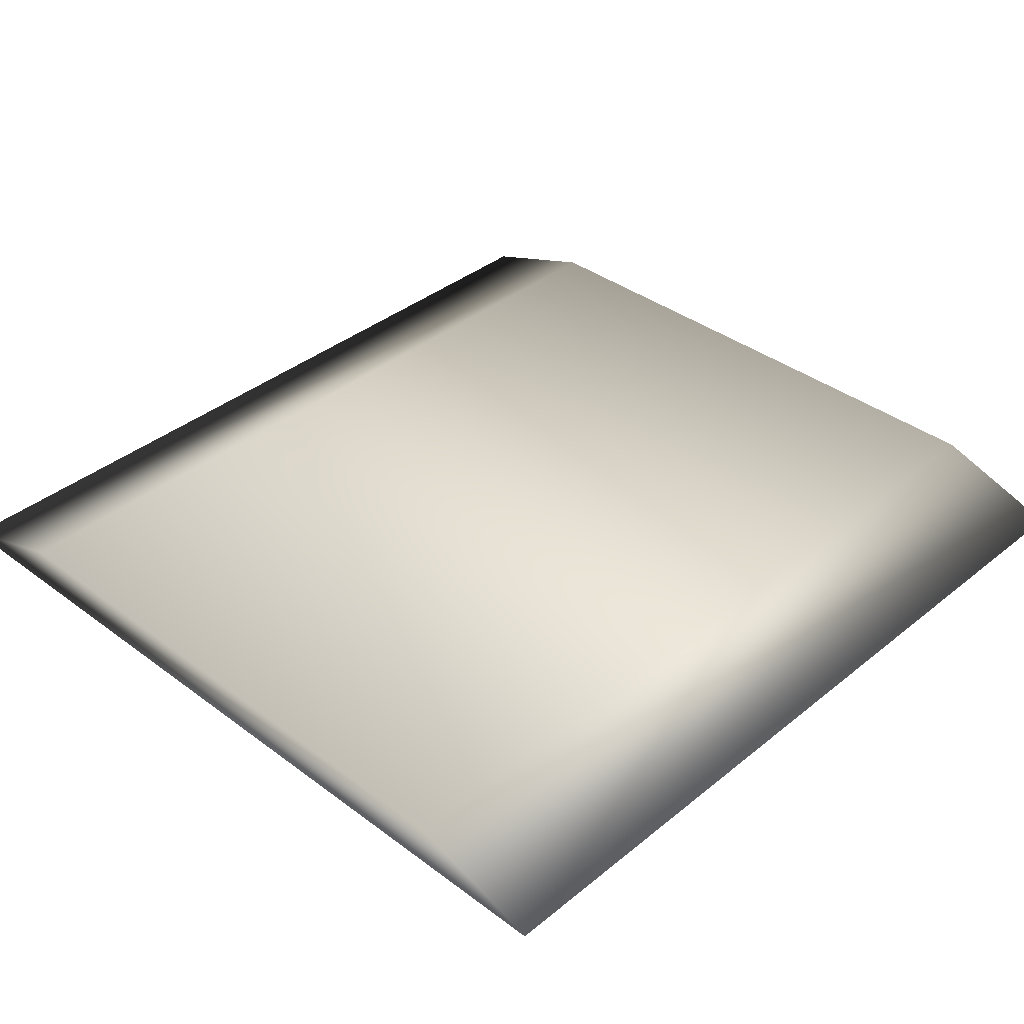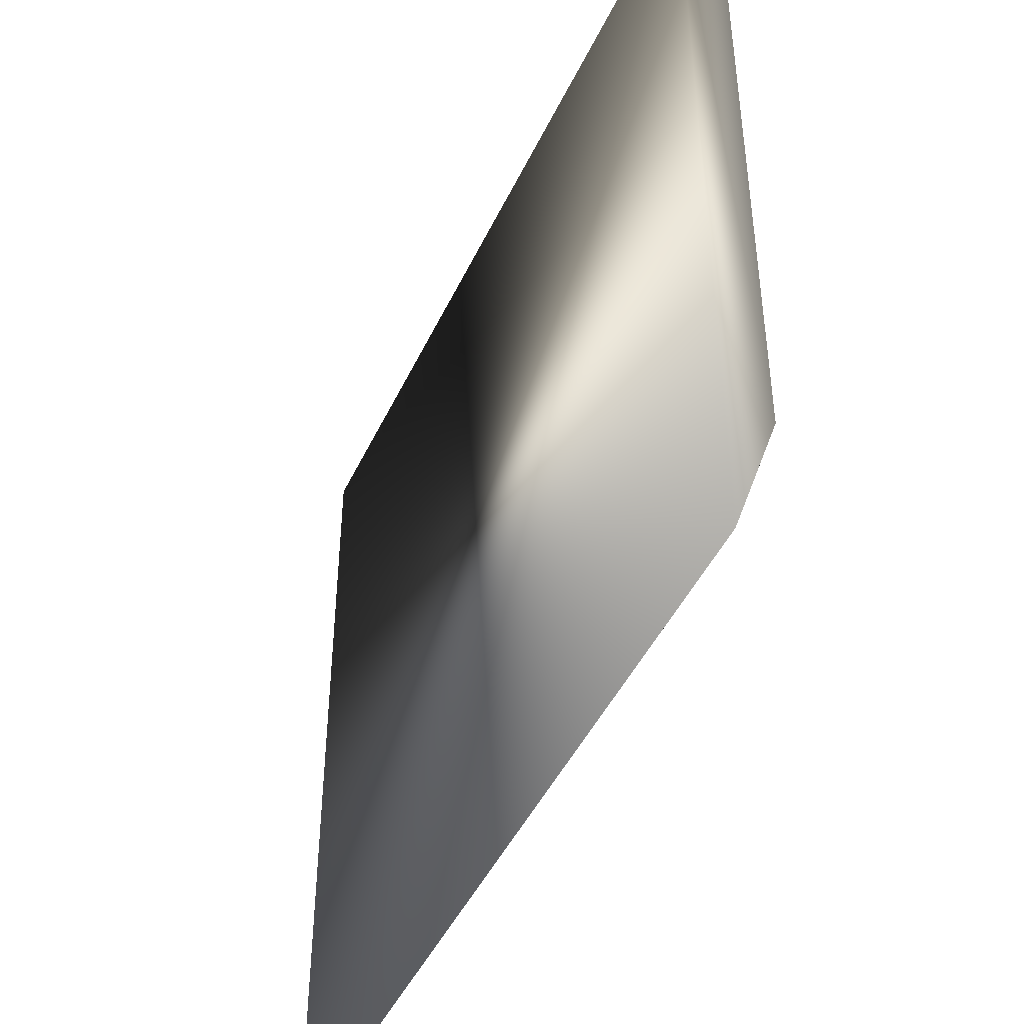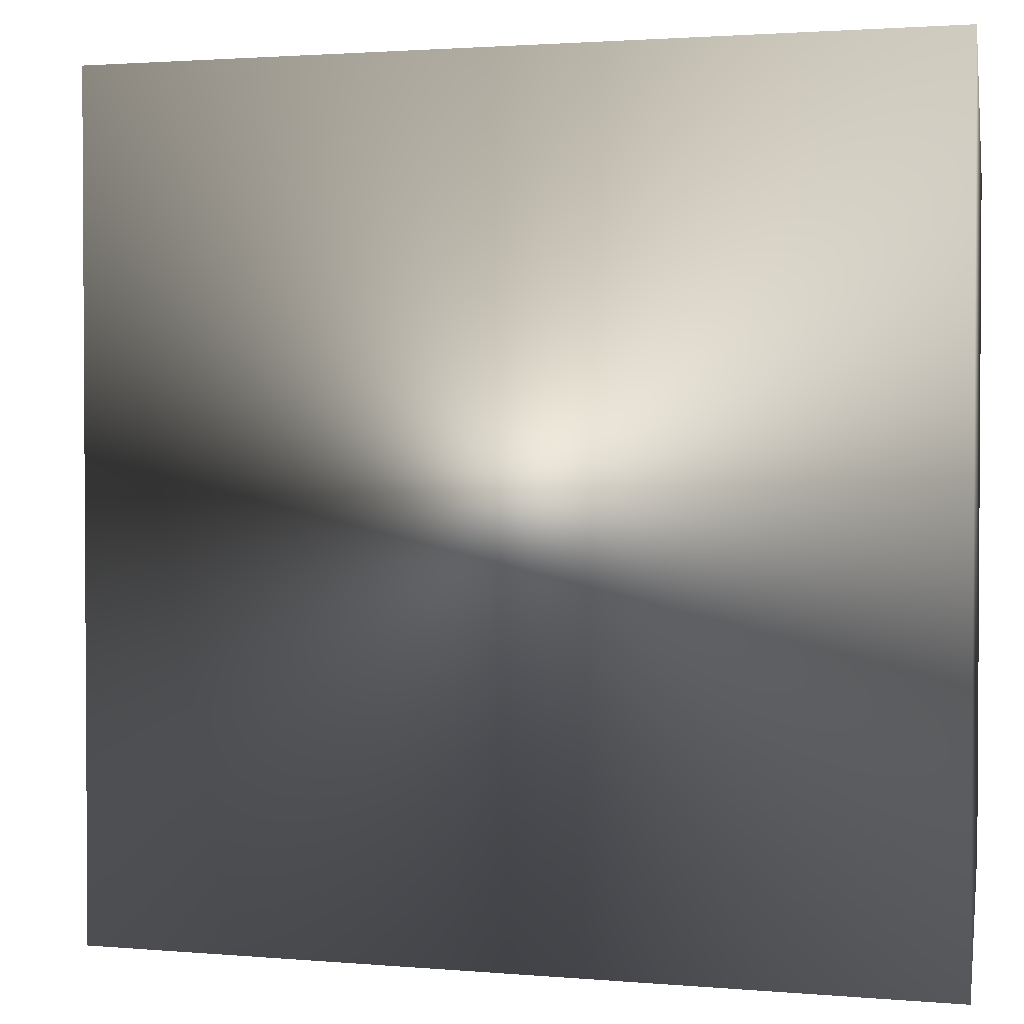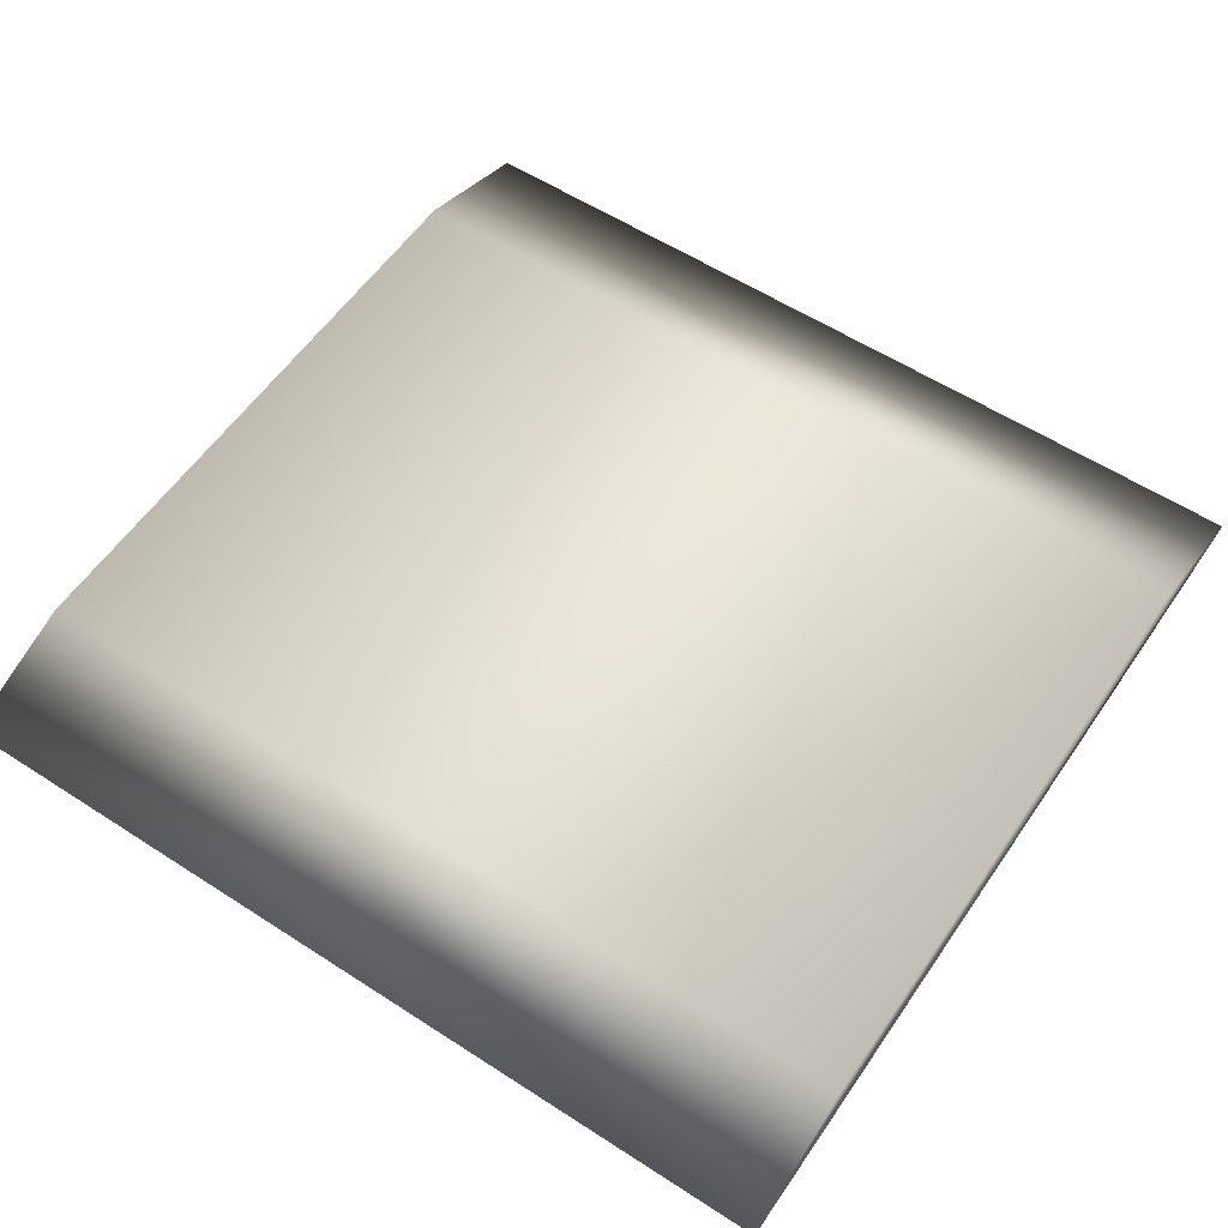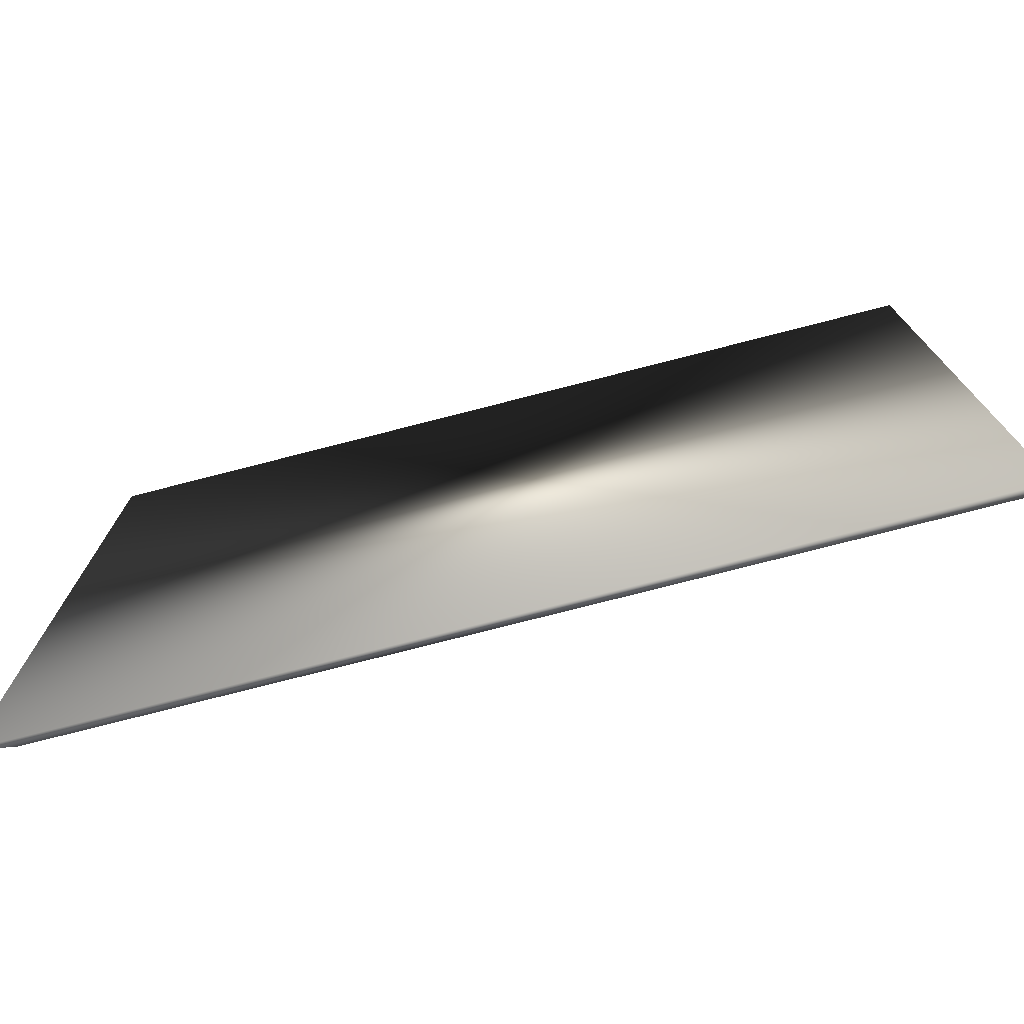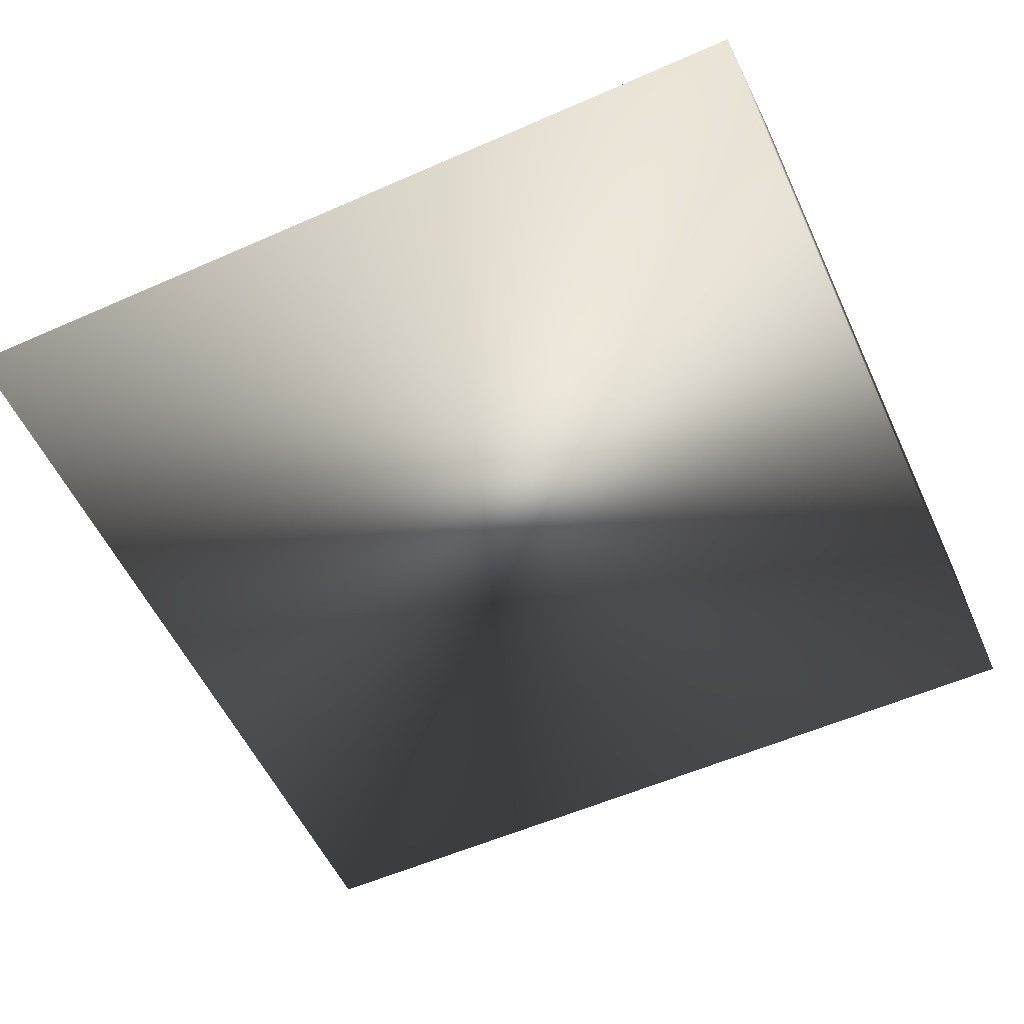
<metadata>
{"format":"obj","ext":"obj","renderer":"f3d","projection":"perspective","resolution":1024,"background":"white","views":[{"elev":37.4,"azim":133.9,"up":"+Y"},{"elev":-45.9,"azim":65.8,"up":"+Z"},{"elev":2.0,"azim":17.1,"up":"+Z"},{"elev":57.2,"azim":34.0,"up":"+Y"},{"elev":-76.4,"azim":14.4,"up":"+Z"},{"elev":-55.9,"azim":-155.2,"up":"+Y"}]}
</metadata>
<code>
o path_short.012
v 0.9818 -0.0295 -1.348
v 0.7518 -0.0295 -1.348
v 0.9818 -0.0295 -1.118
v 0.7518 -0.0295 -1.118
v 0.7518 -0.01801 -1.313
v 0.9818 -0.01801 -1.313
v 0.7518 -0.01801 -1.152
v 0.9818 -0.01801 -1.152
f 3 2 1
f 2 3 4
f 7 6 5
f 6 7 8
f 4 5 2
f 5 4 7
f 6 3 1
f 3 6 8
f 4 8 7
f 8 4 3
f 5 1 2
f 1 5 6

</code>
